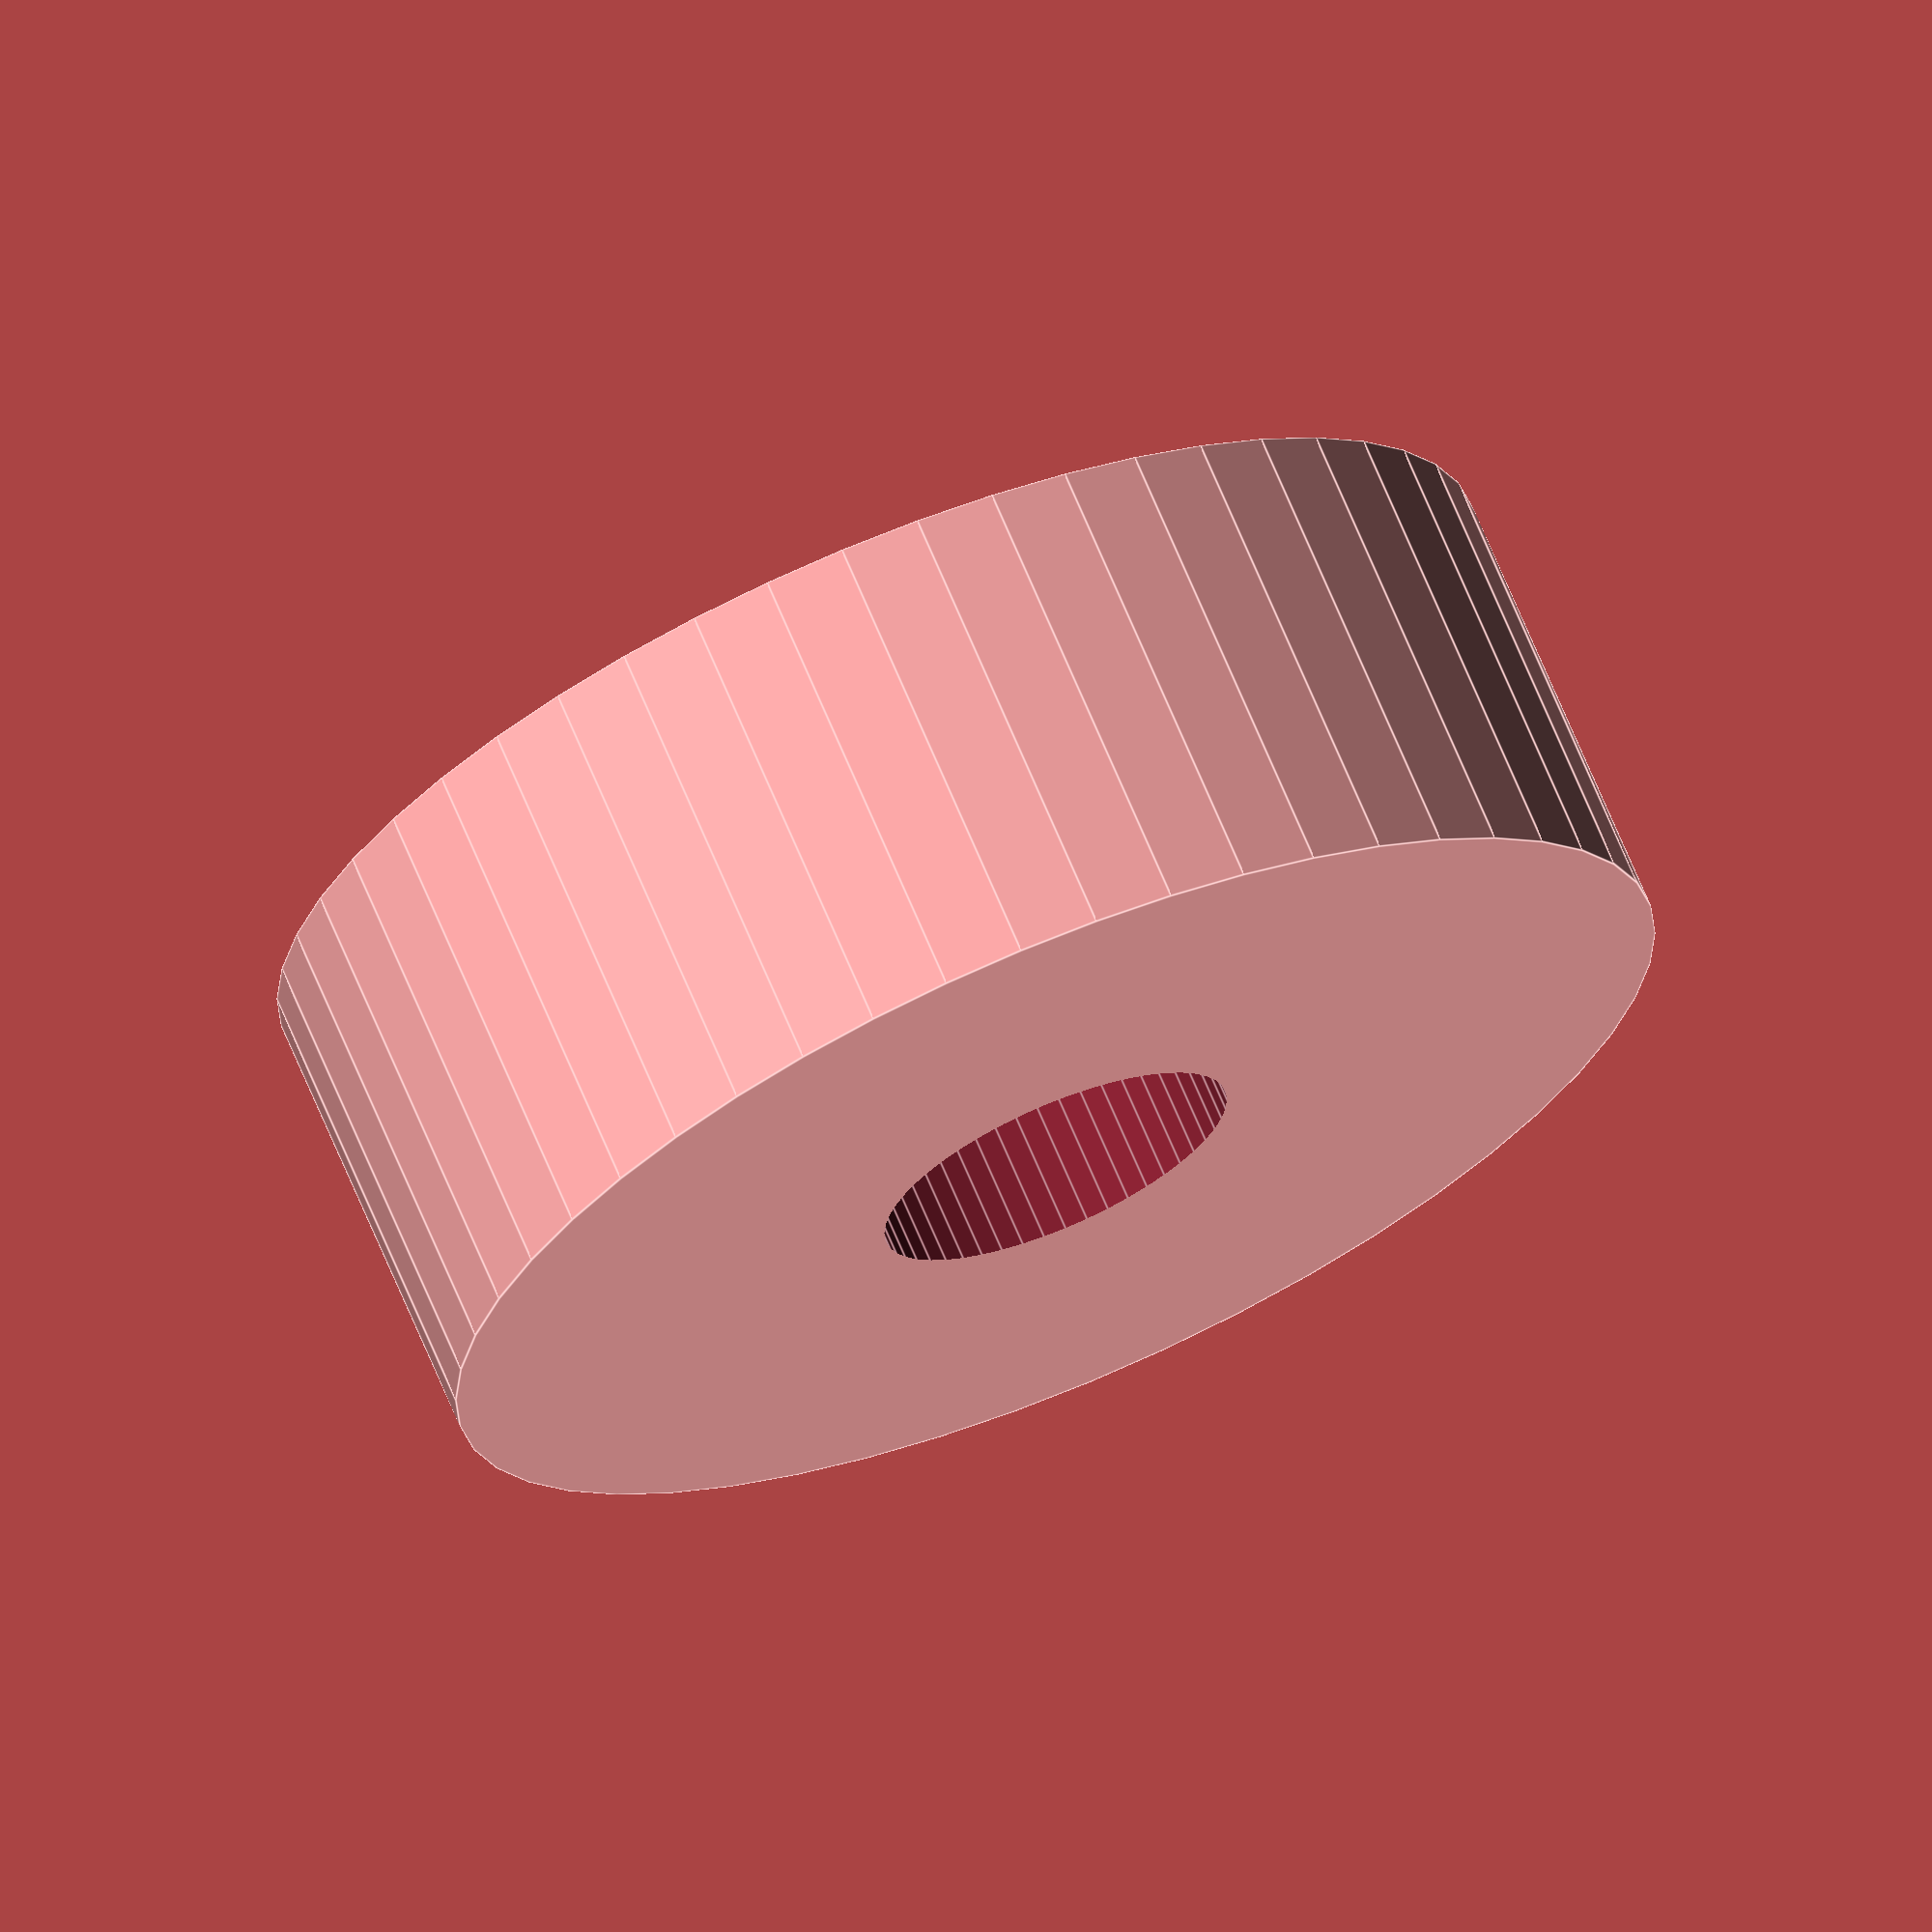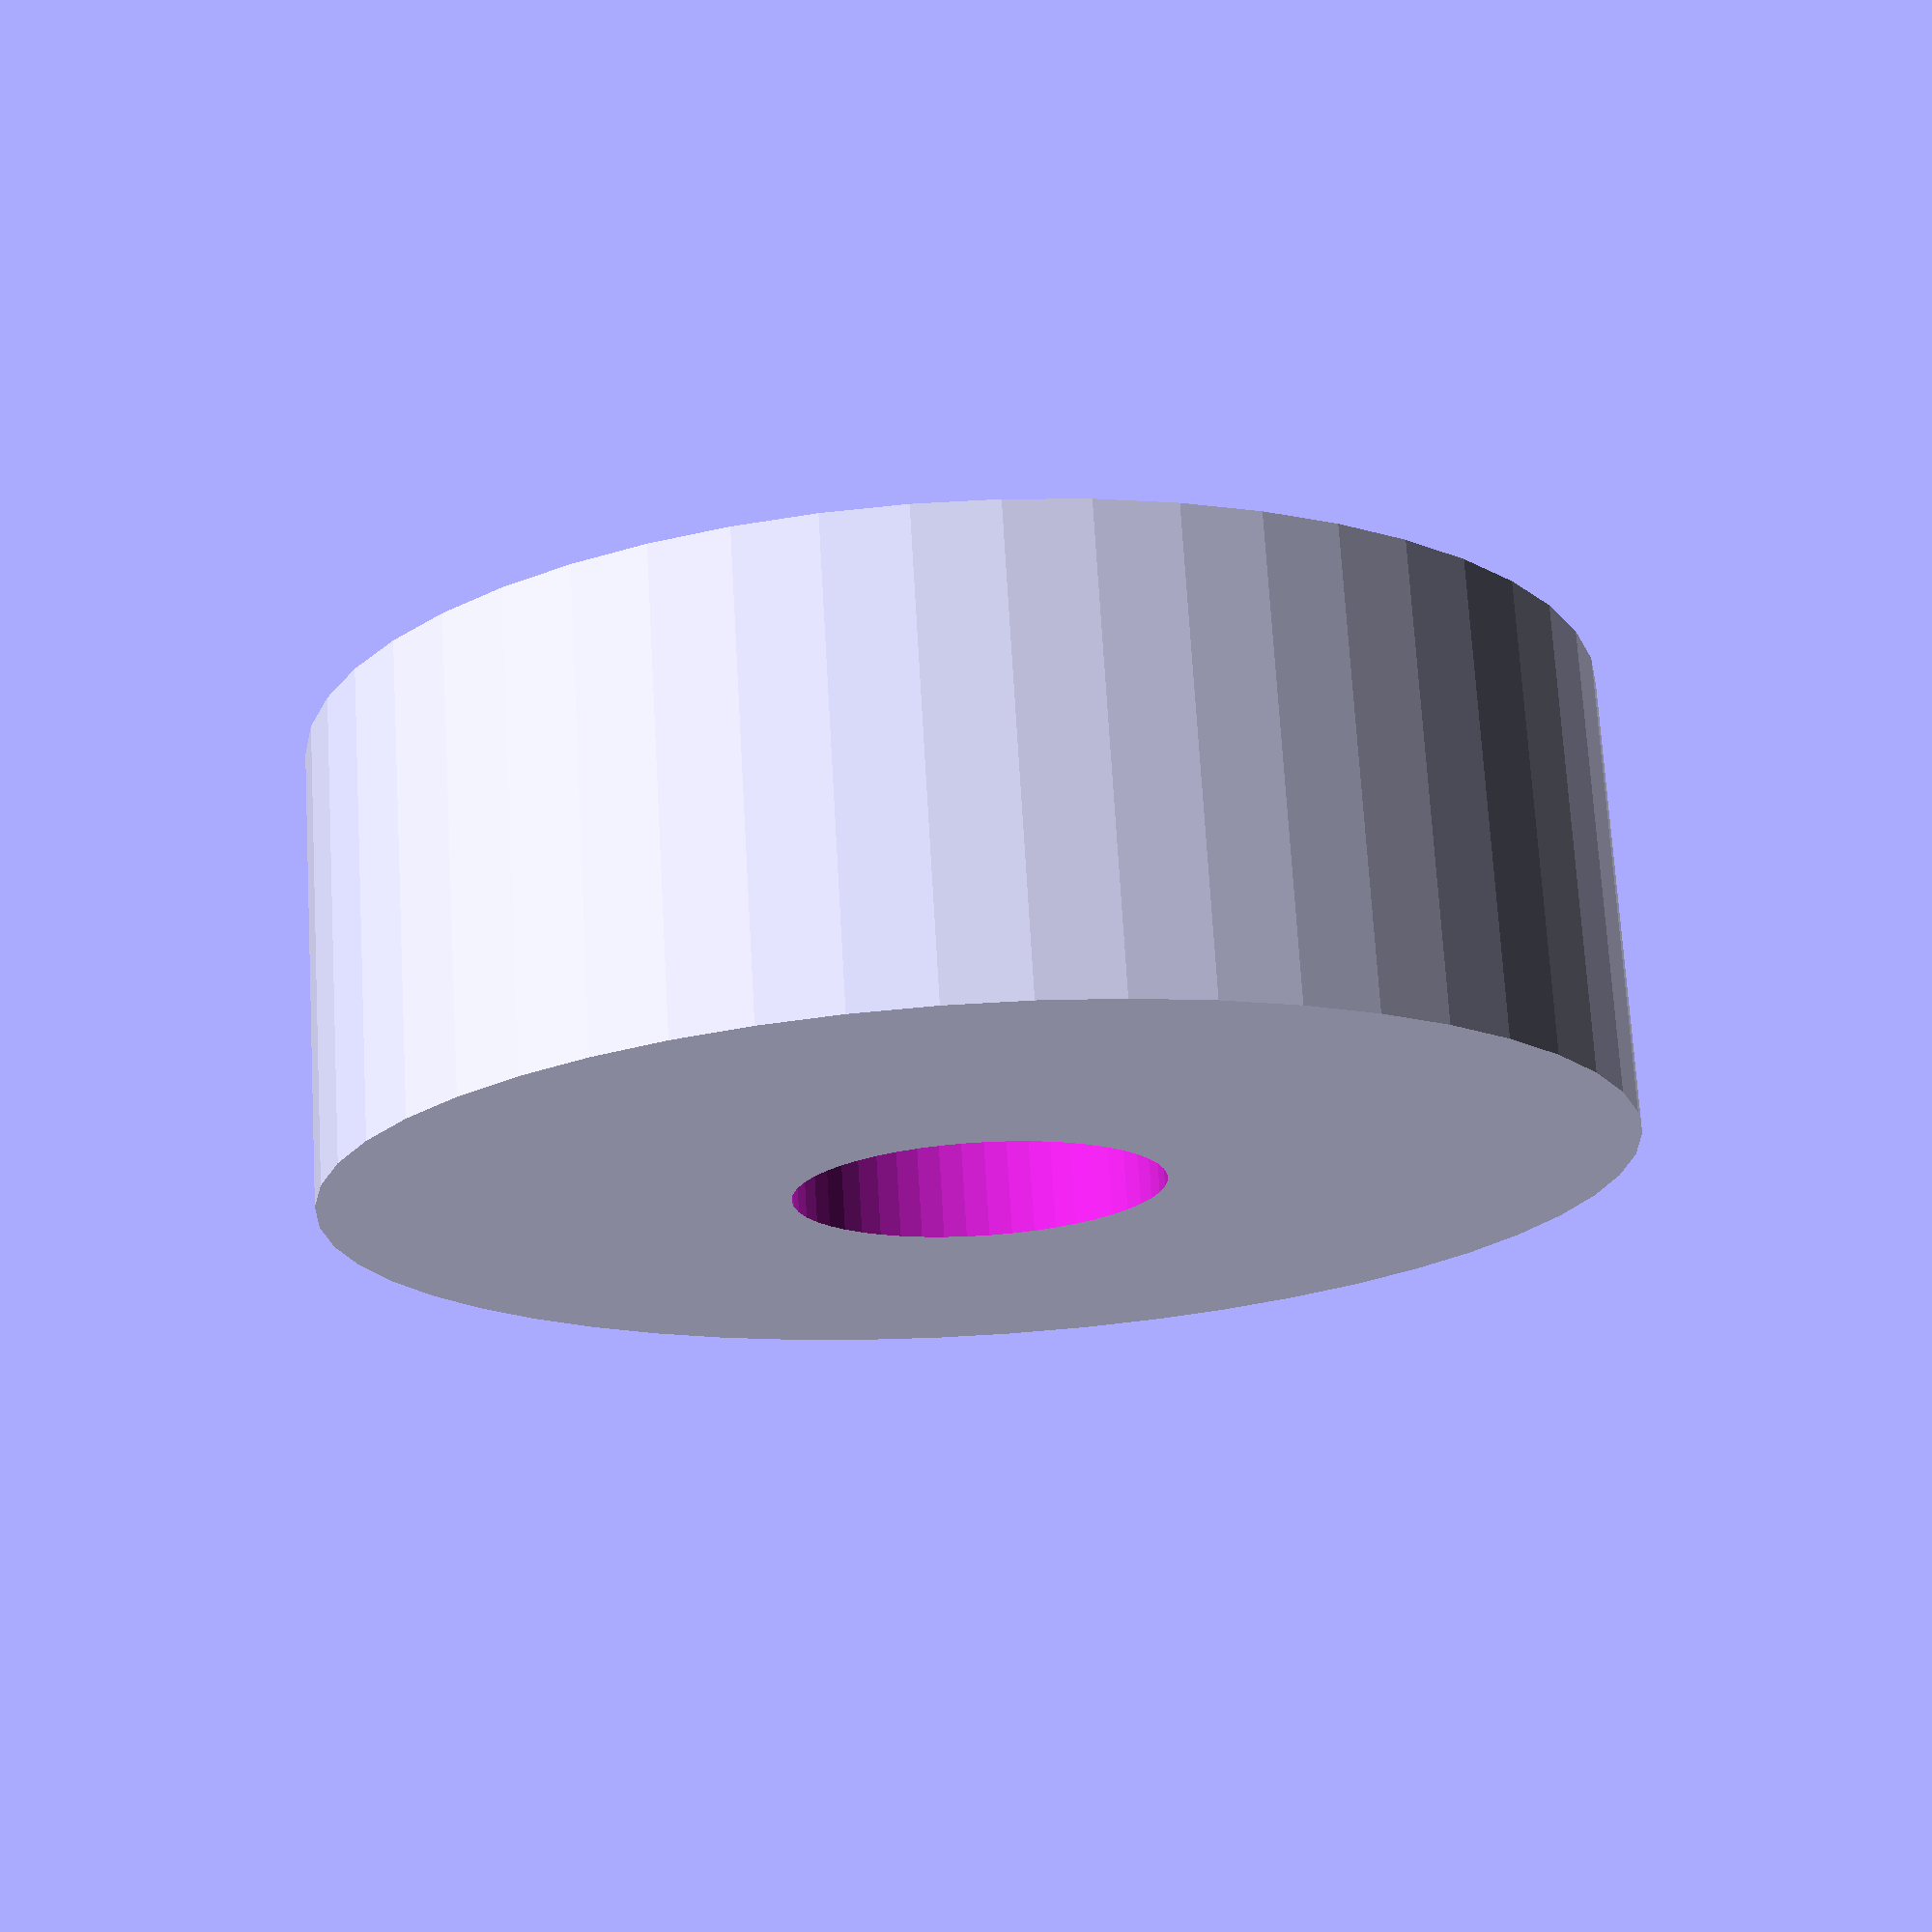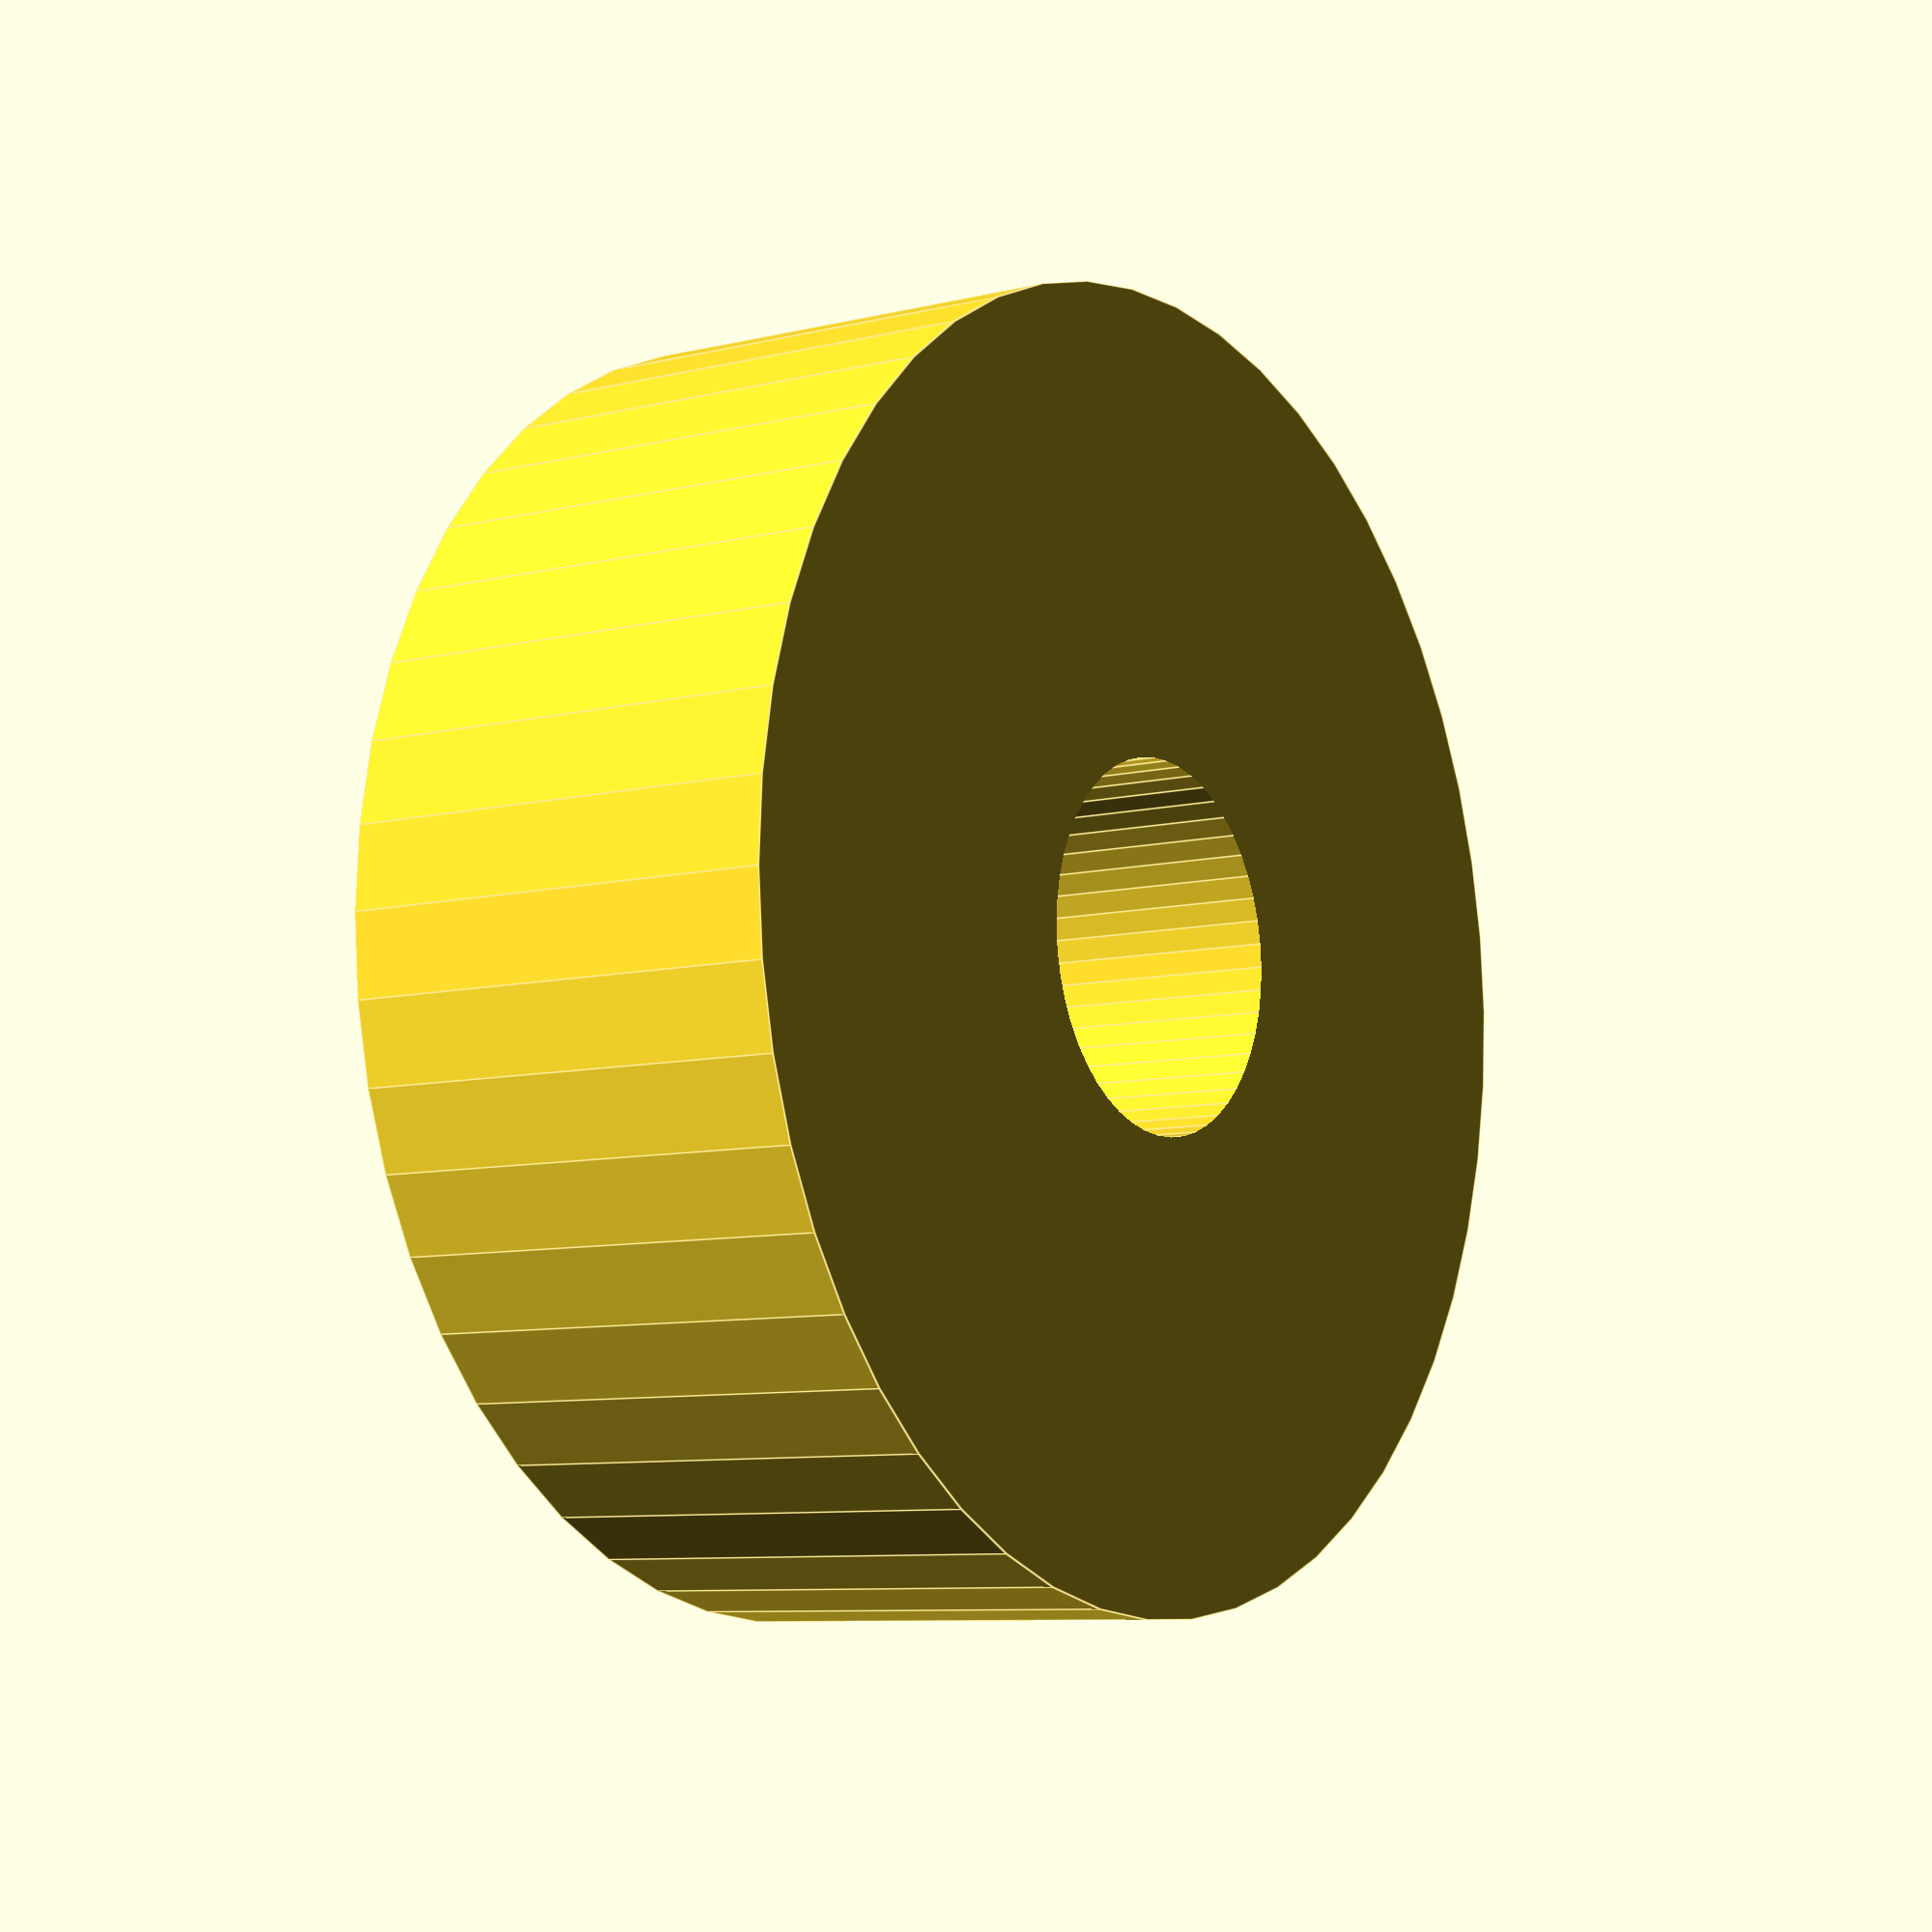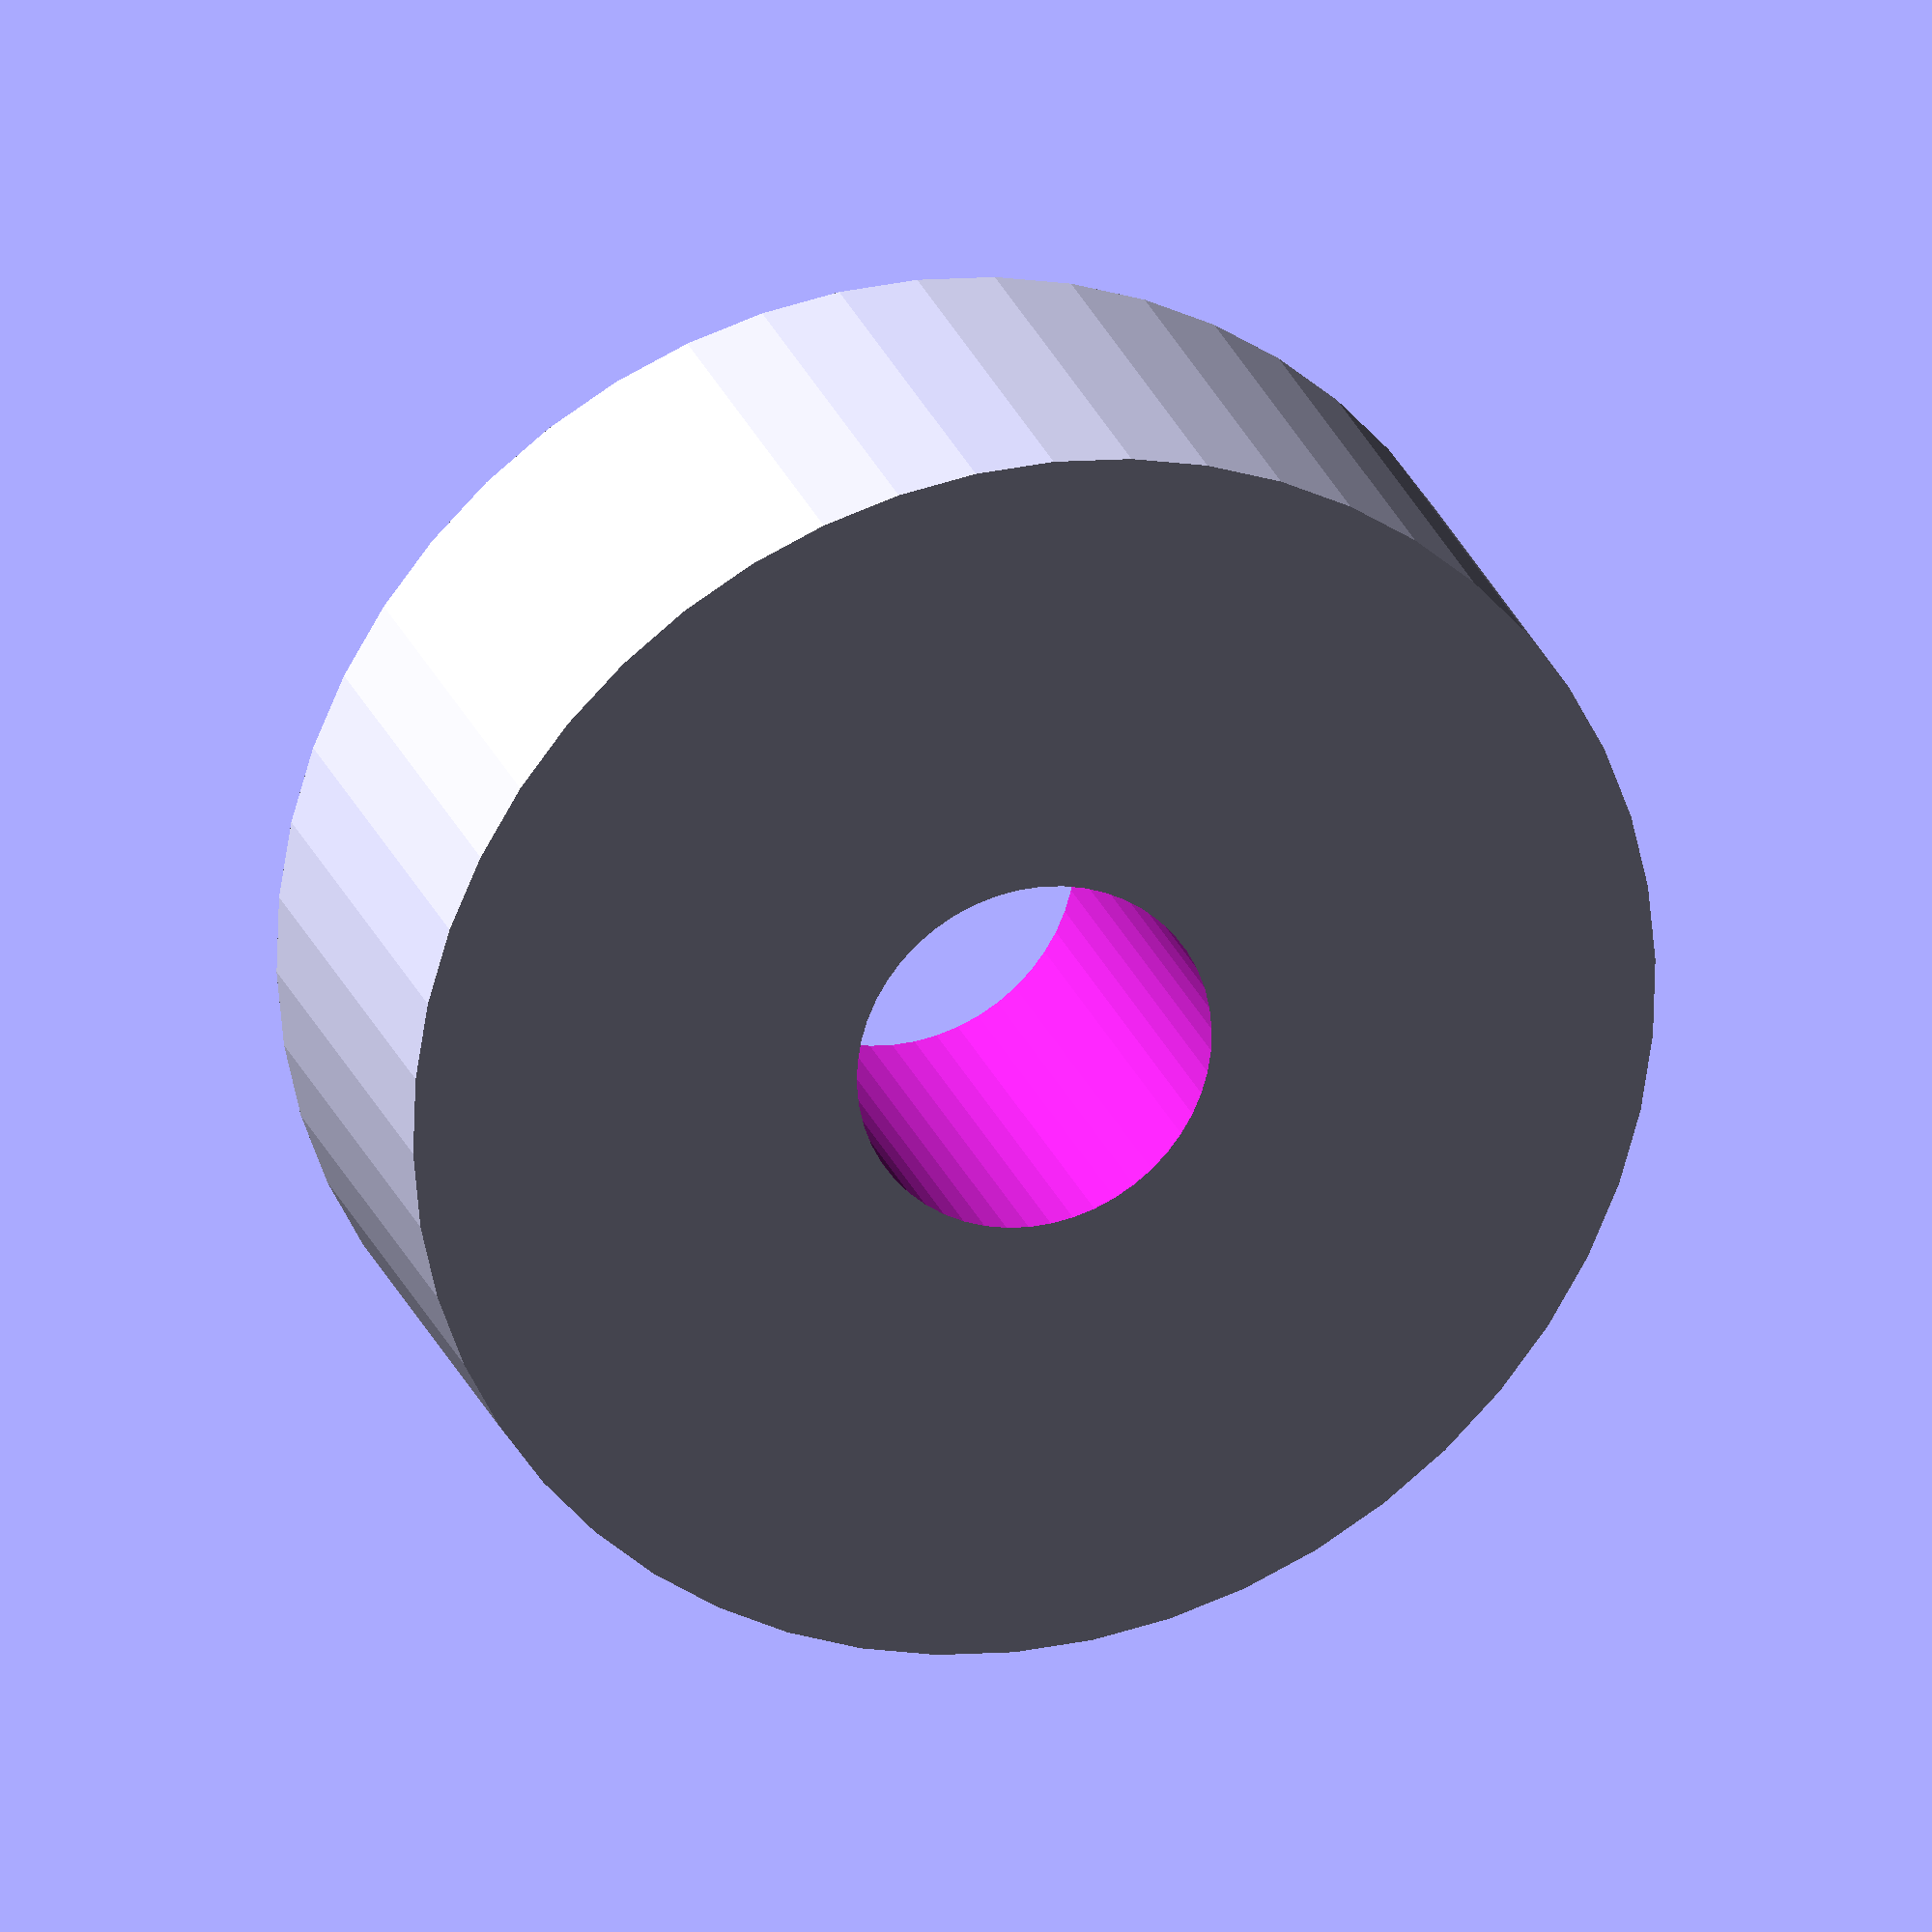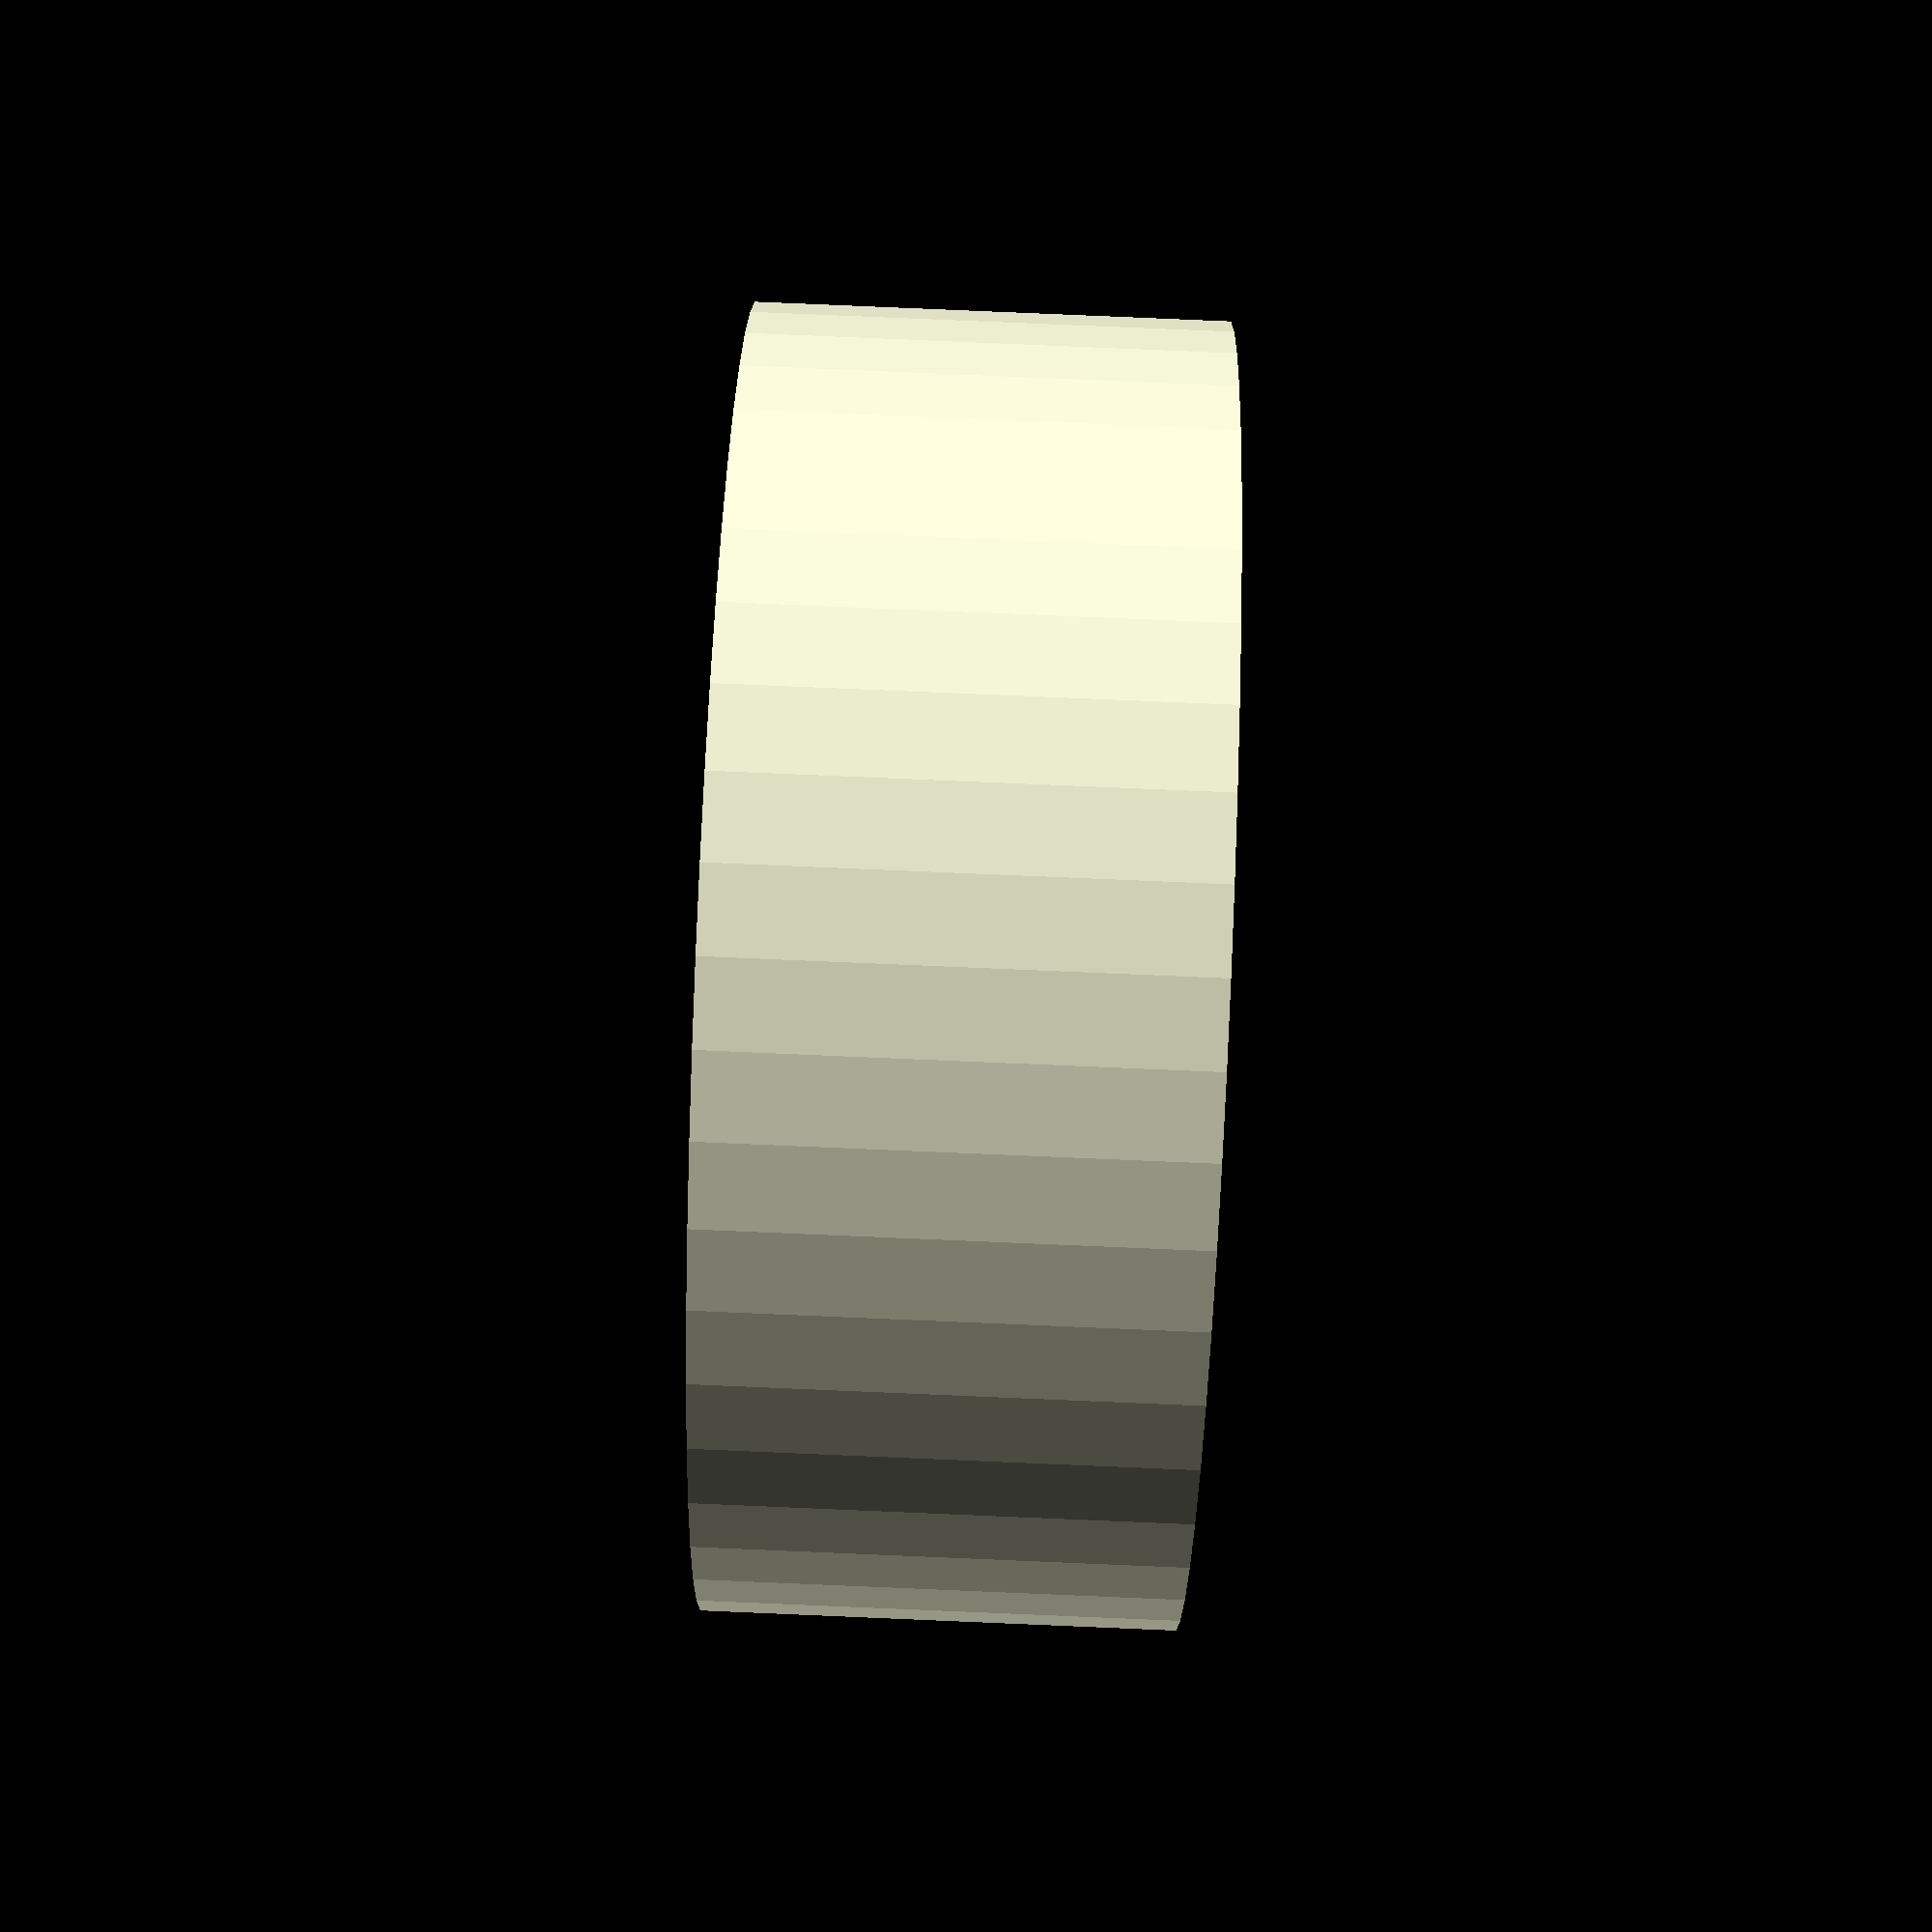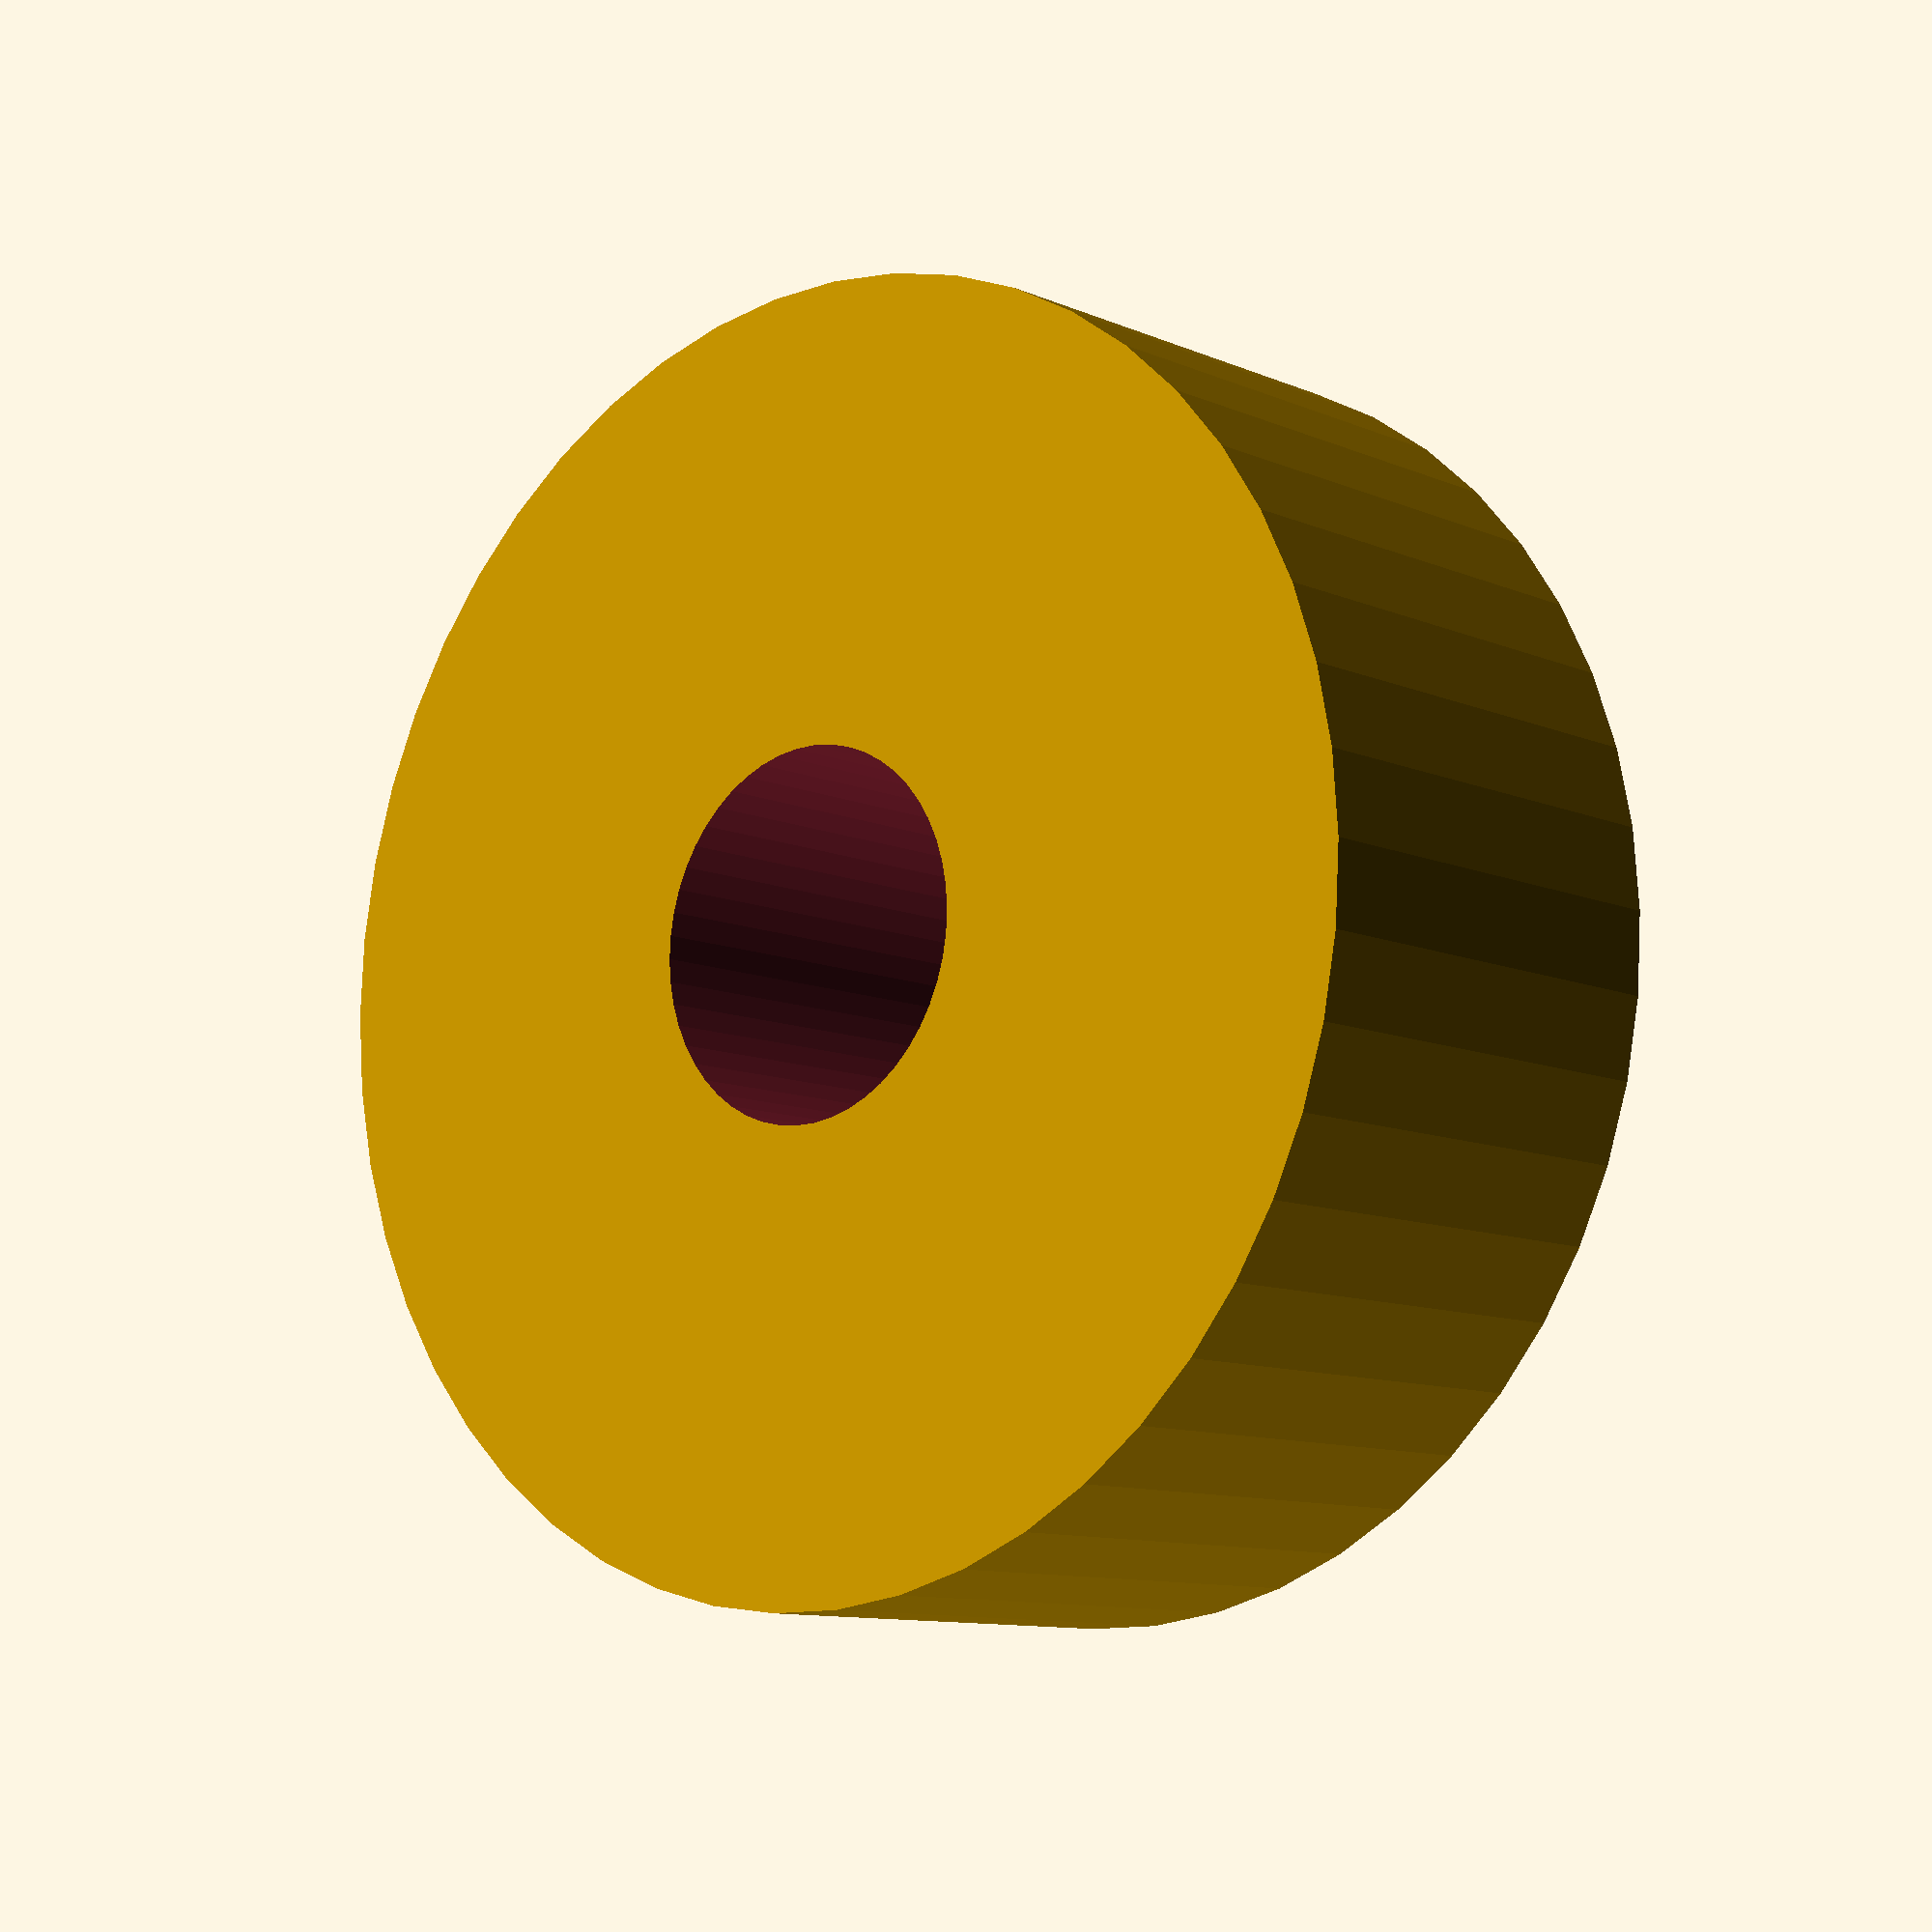
<openscad>
$fn = 50;


difference() {
	union() {
		translate(v = [0, 0, -5.0000000000]) {
			cylinder(h = 10, r = 14.0000000000);
		}
	}
	union() {
		translate(v = [0, 0, -100.0000000000]) {
			cylinder(h = 200, r = 4.0000000000);
		}
	}
}
</openscad>
<views>
elev=290.7 azim=237.3 roll=157.3 proj=o view=edges
elev=287.0 azim=244.4 roll=176.6 proj=p view=wireframe
elev=188.1 azim=58.2 roll=55.3 proj=p view=edges
elev=335.8 azim=34.2 roll=342.9 proj=o view=solid
elev=274.9 azim=30.2 roll=92.4 proj=p view=wireframe
elev=10.2 azim=129.1 roll=42.1 proj=p view=wireframe
</views>
